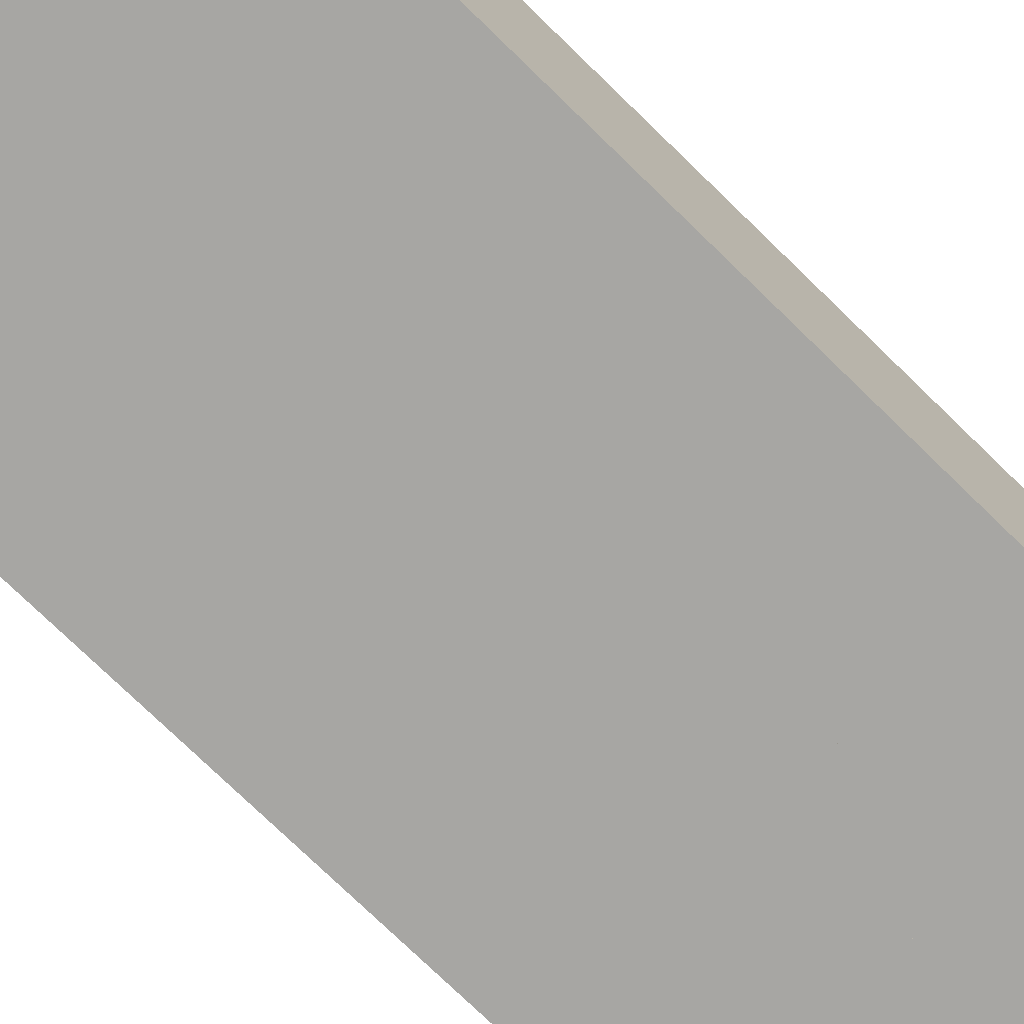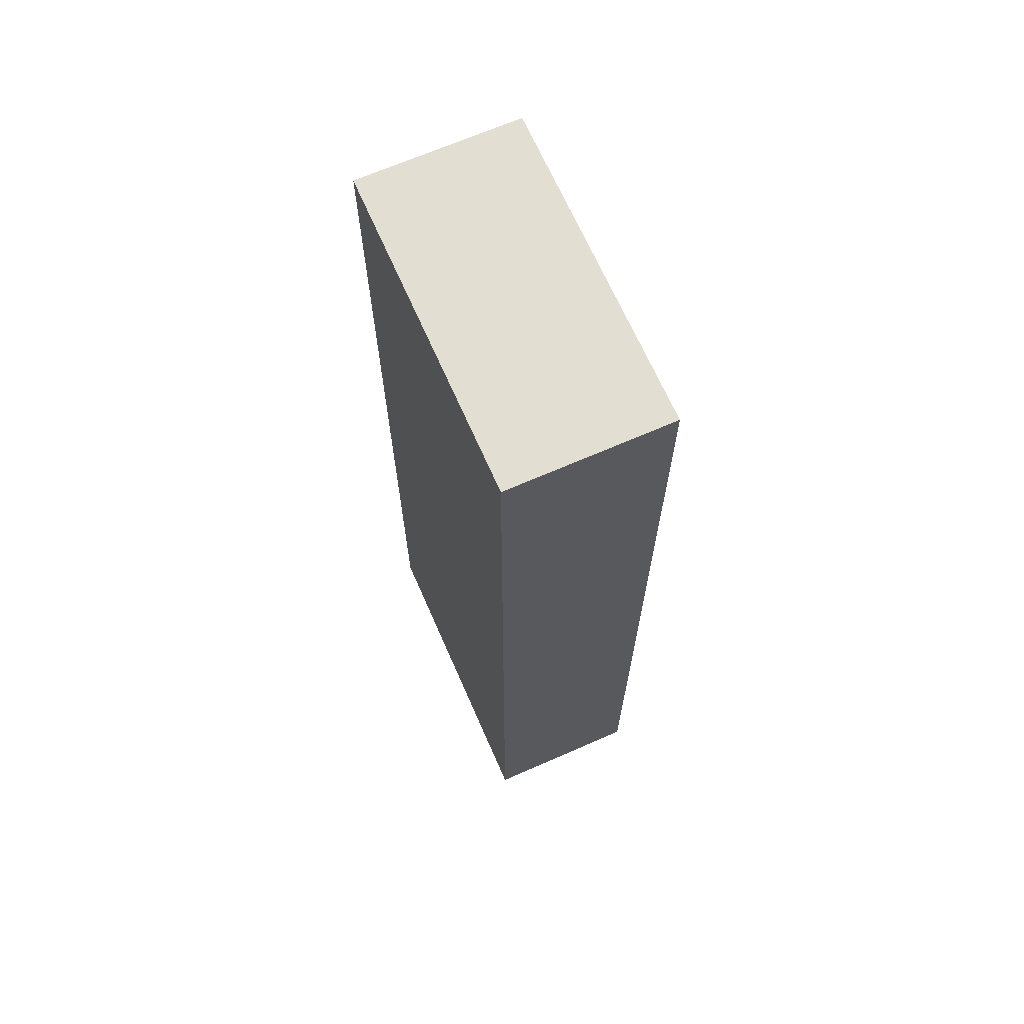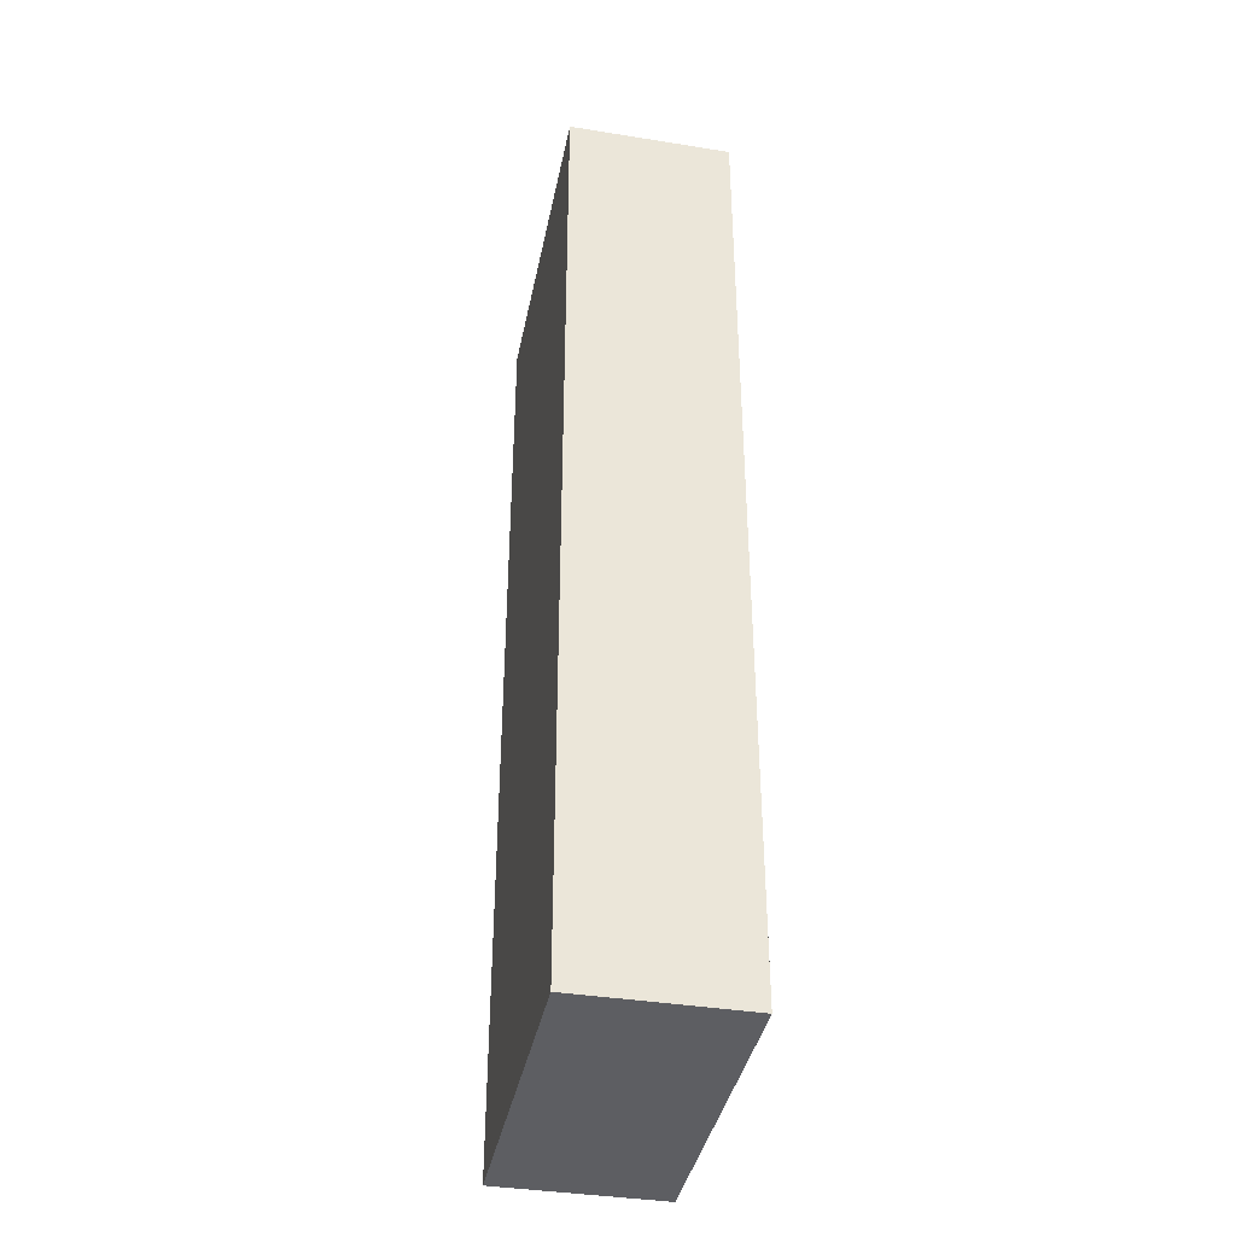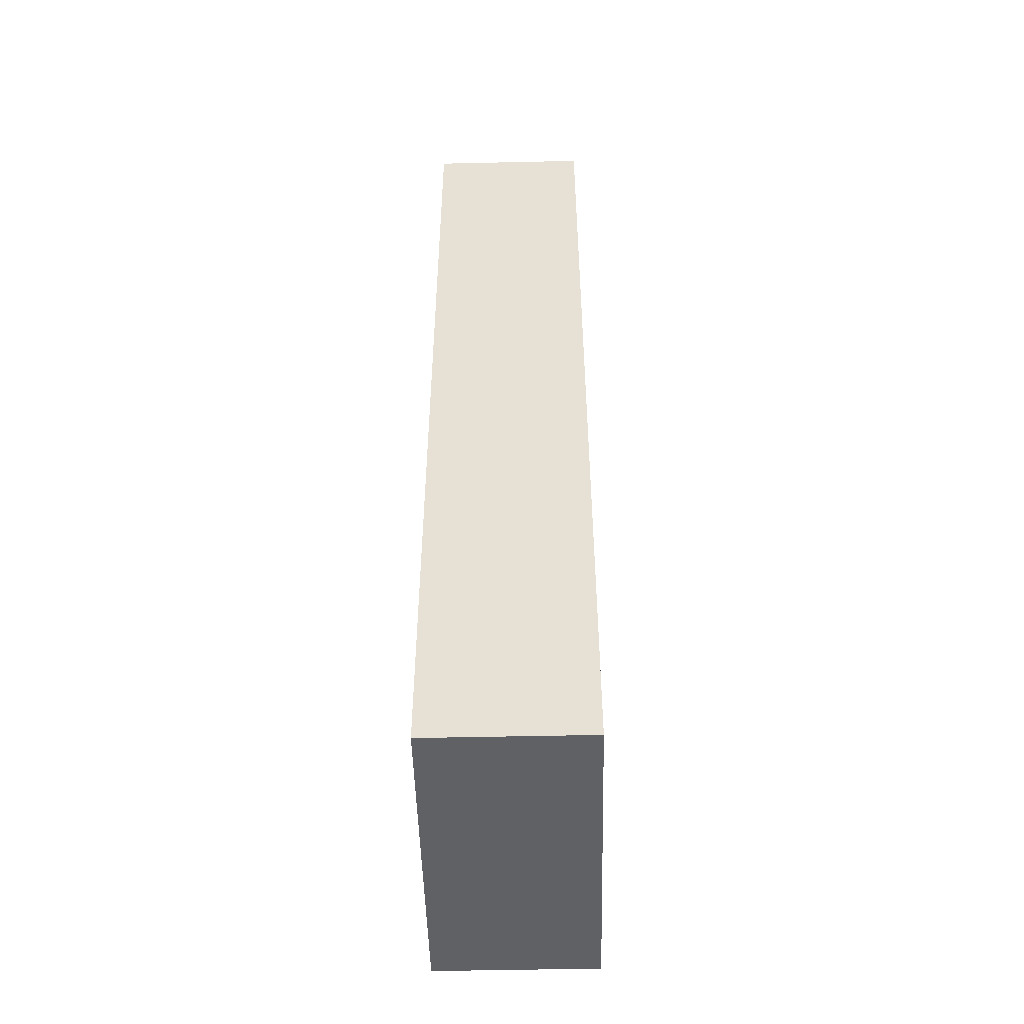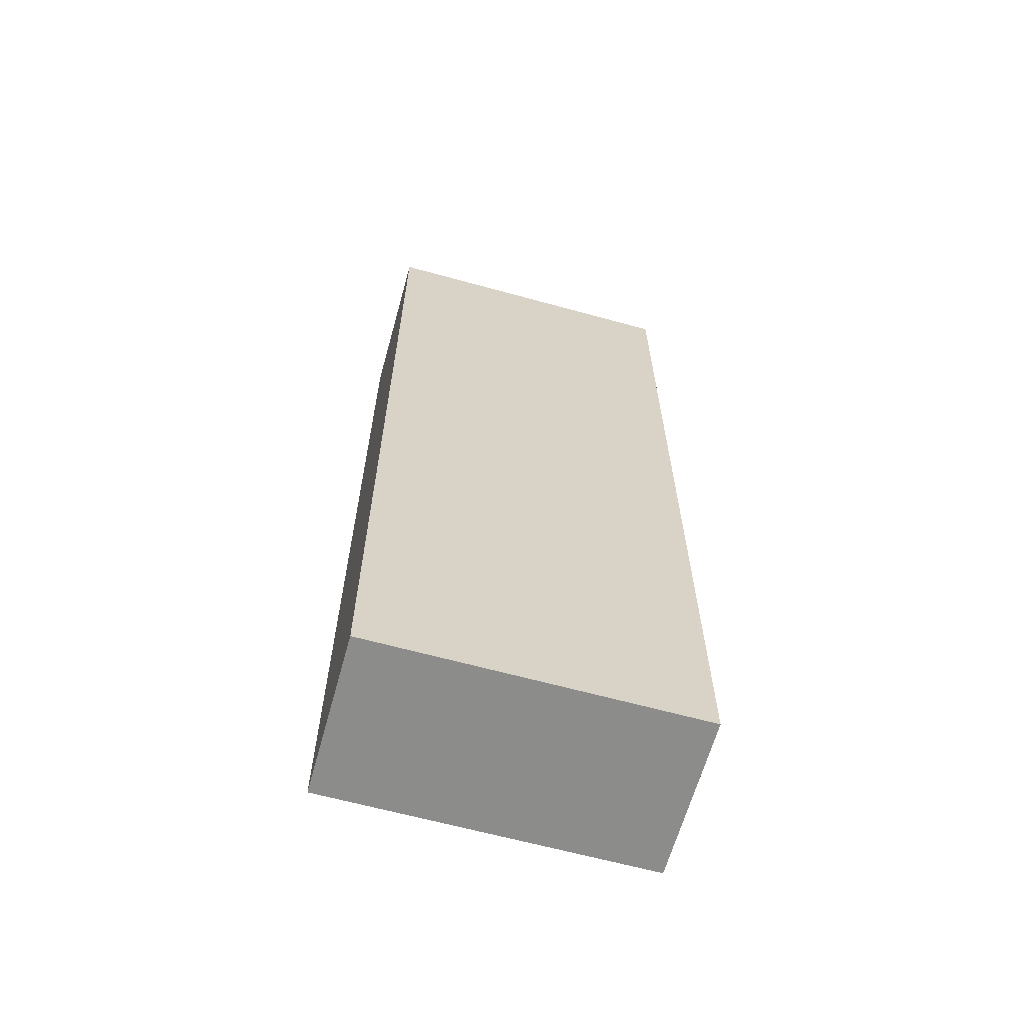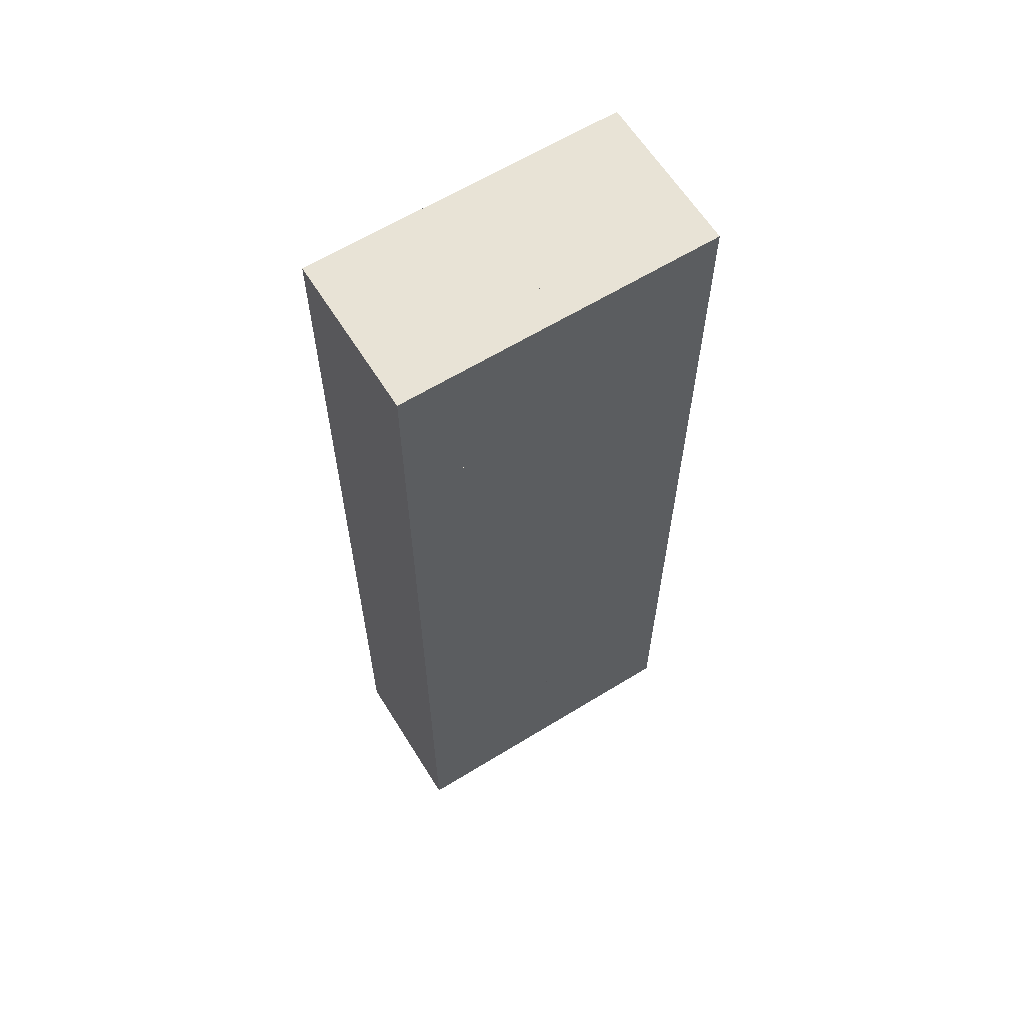
<metadata>
{"format":"obj","ext":"obj","renderer":"f3d","projection":"perspective","resolution":1024,"background":"white","views":[{"elev":-74.1,"azim":45.6,"up":"+Y"},{"elev":67.8,"azim":66.3,"up":"+Z"},{"elev":-39.3,"azim":78.7,"up":"+Z"},{"elev":-50.0,"azim":-88.6,"up":"+Z"},{"elev":-64.1,"azim":-15.5,"up":"+Z"},{"elev":62.5,"azim":-31.9,"up":"+Z"}]}
</metadata>
<code>
v 4.042 -6.367 3.45
v 3.792 -6.367 3.45
v 3.792 -6.617 3.45
v 4.042 -6.617 3.45
v 4.042 -6.617 3.7
v 4.042 -6.367 3.7
v 3.792 -6.367 3.7
v 3.792 -6.617 3.7
f 1 2 3 4
f 1 2 7 6
f 2 3 8 7
f 4 3 8 5
f 1 4 5 6
f 5 8 7 6
v 4.042 -6.367 3.7
v 3.792 -6.367 3.7
v 3.792 -6.617 3.7
v 4.042 -6.617 3.7
v 4.042 -6.617 3.95
v 4.042 -6.367 3.95
v 3.792 -6.367 3.95
v 3.792 -6.617 3.95
f 9 10 11 12
f 9 10 15 14
f 10 11 16 15
f 12 11 16 13
f 9 12 13 14
f 13 16 15 14
v 4.042 -6.367 3.95
v 3.792 -6.367 3.95
v 3.792 -6.617 3.95
v 4.042 -6.617 3.95
v 4.042 -6.617 4.2
v 4.042 -6.367 4.2
v 3.792 -6.367 4.2
v 3.792 -6.617 4.2
f 17 18 19 20
f 17 18 23 22
f 18 19 24 23
f 20 19 24 21
f 17 20 21 22
f 21 24 23 22
v 4.042 -6.367 4.2
v 3.792 -6.367 4.2
v 3.792 -6.617 4.2
v 4.042 -6.617 4.2
v 4.042 -6.617 4.45
v 4.042 -6.367 4.45
v 3.792 -6.367 4.45
v 3.792 -6.617 4.45
f 25 26 27 28
f 25 26 31 30
f 26 27 32 31
f 28 27 32 29
f 25 28 29 30
f 29 32 31 30
v 4.042 -6.367 4.45
v 3.792 -6.367 4.45
v 3.792 -6.617 4.45
v 4.042 -6.617 4.45
v 4.042 -6.617 4.7
v 4.042 -6.367 4.7
v 3.792 -6.367 4.7
v 3.792 -6.617 4.7
f 33 34 35 36
f 33 34 39 38
f 34 35 40 39
f 36 35 40 37
f 33 36 37 38
f 37 40 39 38
v 4.042 -6.367 4.7
v 3.792 -6.367 4.7
v 3.792 -6.617 4.7
v 4.042 -6.617 4.7
v 4.042 -6.617 4.95
v 4.042 -6.367 4.95
v 3.792 -6.367 4.95
v 3.792 -6.617 4.95
f 41 42 43 44
f 41 42 47 46
f 42 43 48 47
f 44 43 48 45
f 41 44 45 46
f 45 48 47 46
v 3.792 -6.367 3.45
v 3.542 -6.367 3.45
v 3.542 -6.617 3.45
v 3.792 -6.617 3.45
v 3.792 -6.617 3.7
v 3.792 -6.367 3.7
v 3.542 -6.367 3.7
v 3.542 -6.617 3.7
f 49 50 51 52
f 49 50 55 54
f 50 51 56 55
f 52 51 56 53
f 49 52 53 54
f 53 56 55 54
v 3.792 -6.367 3.7
v 3.542 -6.367 3.7
v 3.542 -6.617 3.7
v 3.792 -6.617 3.7
v 3.792 -6.617 3.95
v 3.792 -6.367 3.95
v 3.542 -6.367 3.95
v 3.542 -6.617 3.95
f 57 58 59 60
f 57 58 63 62
f 58 59 64 63
f 60 59 64 61
f 57 60 61 62
f 61 64 63 62
v 3.792 -6.367 3.95
v 3.542 -6.367 3.95
v 3.542 -6.617 3.95
v 3.792 -6.617 3.95
v 3.792 -6.617 4.2
v 3.792 -6.367 4.2
v 3.542 -6.367 4.2
v 3.542 -6.617 4.2
f 65 66 67 68
f 65 66 71 70
f 66 67 72 71
f 68 67 72 69
f 65 68 69 70
f 69 72 71 70
v 3.792 -6.367 4.2
v 3.542 -6.367 4.2
v 3.542 -6.617 4.2
v 3.792 -6.617 4.2
v 3.792 -6.617 4.45
v 3.792 -6.367 4.45
v 3.542 -6.367 4.45
v 3.542 -6.617 4.45
f 73 74 75 76
f 73 74 79 78
f 74 75 80 79
f 76 75 80 77
f 73 76 77 78
f 77 80 79 78
v 3.792 -6.367 4.45
v 3.542 -6.367 4.45
v 3.542 -6.617 4.45
v 3.792 -6.617 4.45
v 3.792 -6.617 4.7
v 3.792 -6.367 4.7
v 3.542 -6.367 4.7
v 3.542 -6.617 4.7
f 81 82 83 84
f 81 82 87 86
f 82 83 88 87
f 84 83 88 85
f 81 84 85 86
f 85 88 87 86
v 3.792 -6.367 4.7
v 3.542 -6.367 4.7
v 3.542 -6.617 4.7
v 3.792 -6.617 4.7
v 3.792 -6.617 4.95
v 3.792 -6.367 4.95
v 3.542 -6.367 4.95
v 3.542 -6.617 4.95
f 89 90 91 92
f 89 90 95 94
f 90 91 96 95
f 92 91 96 93
f 89 92 93 94
f 93 96 95 94

</code>
